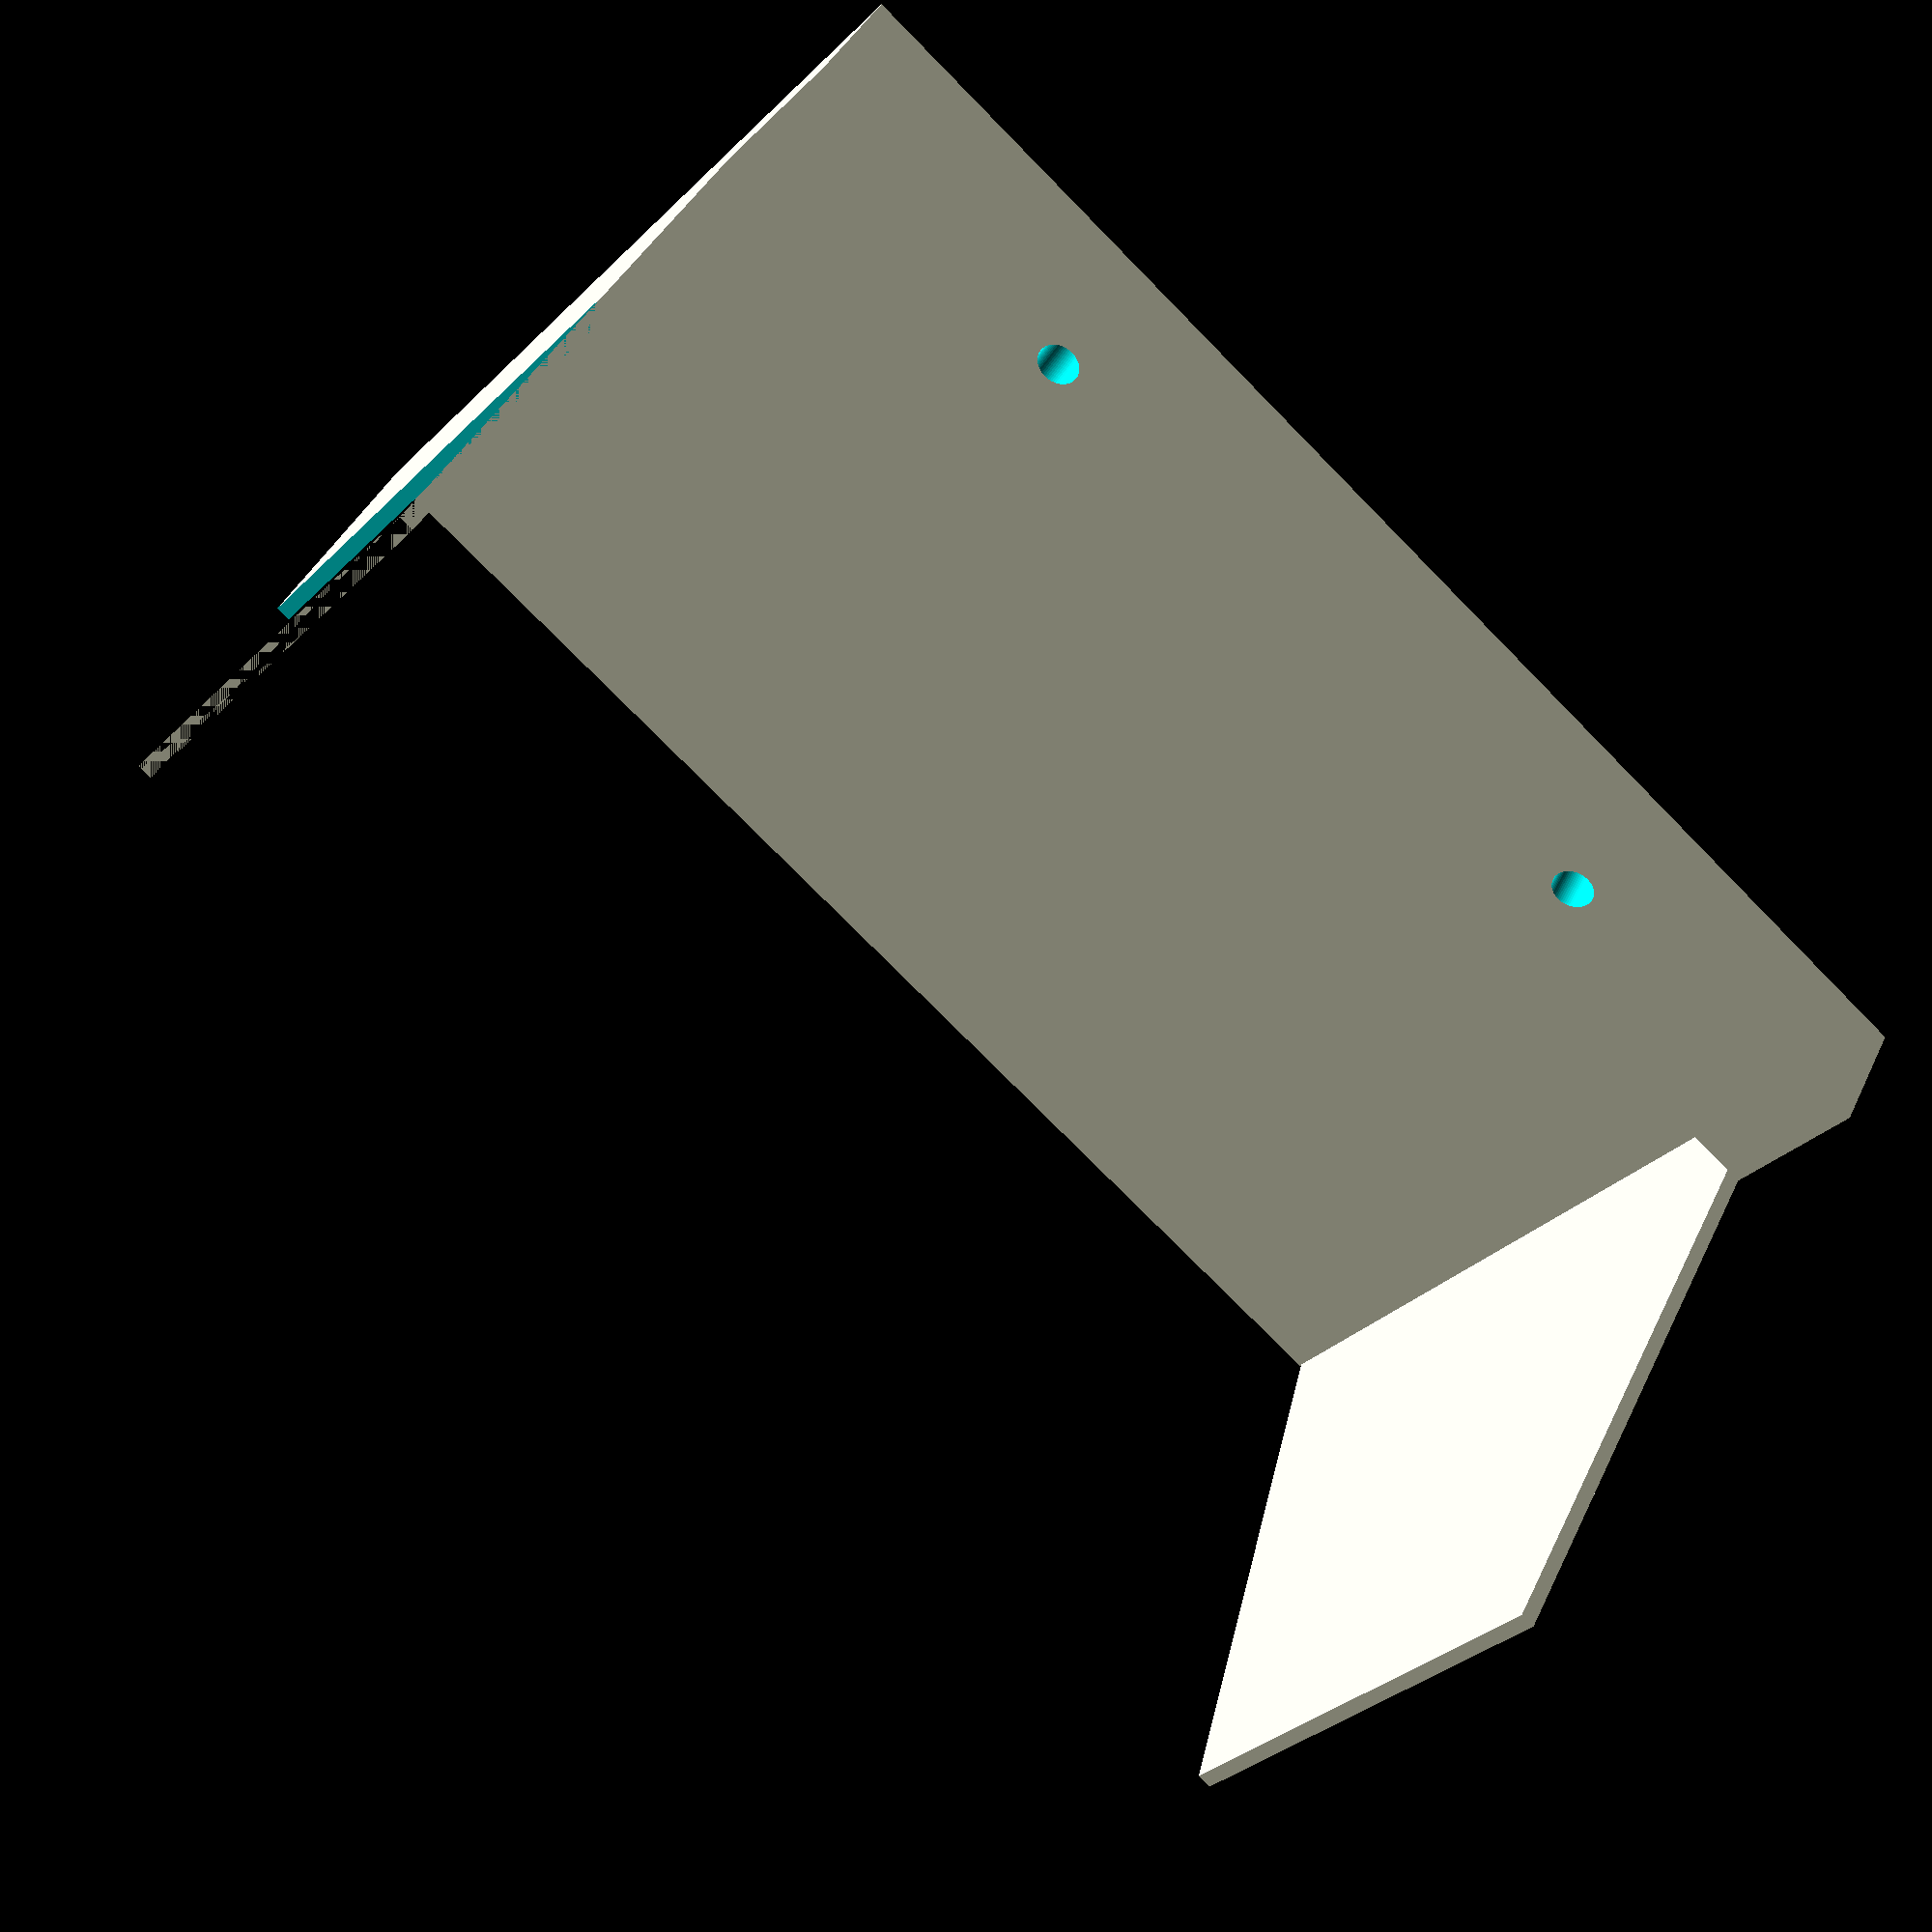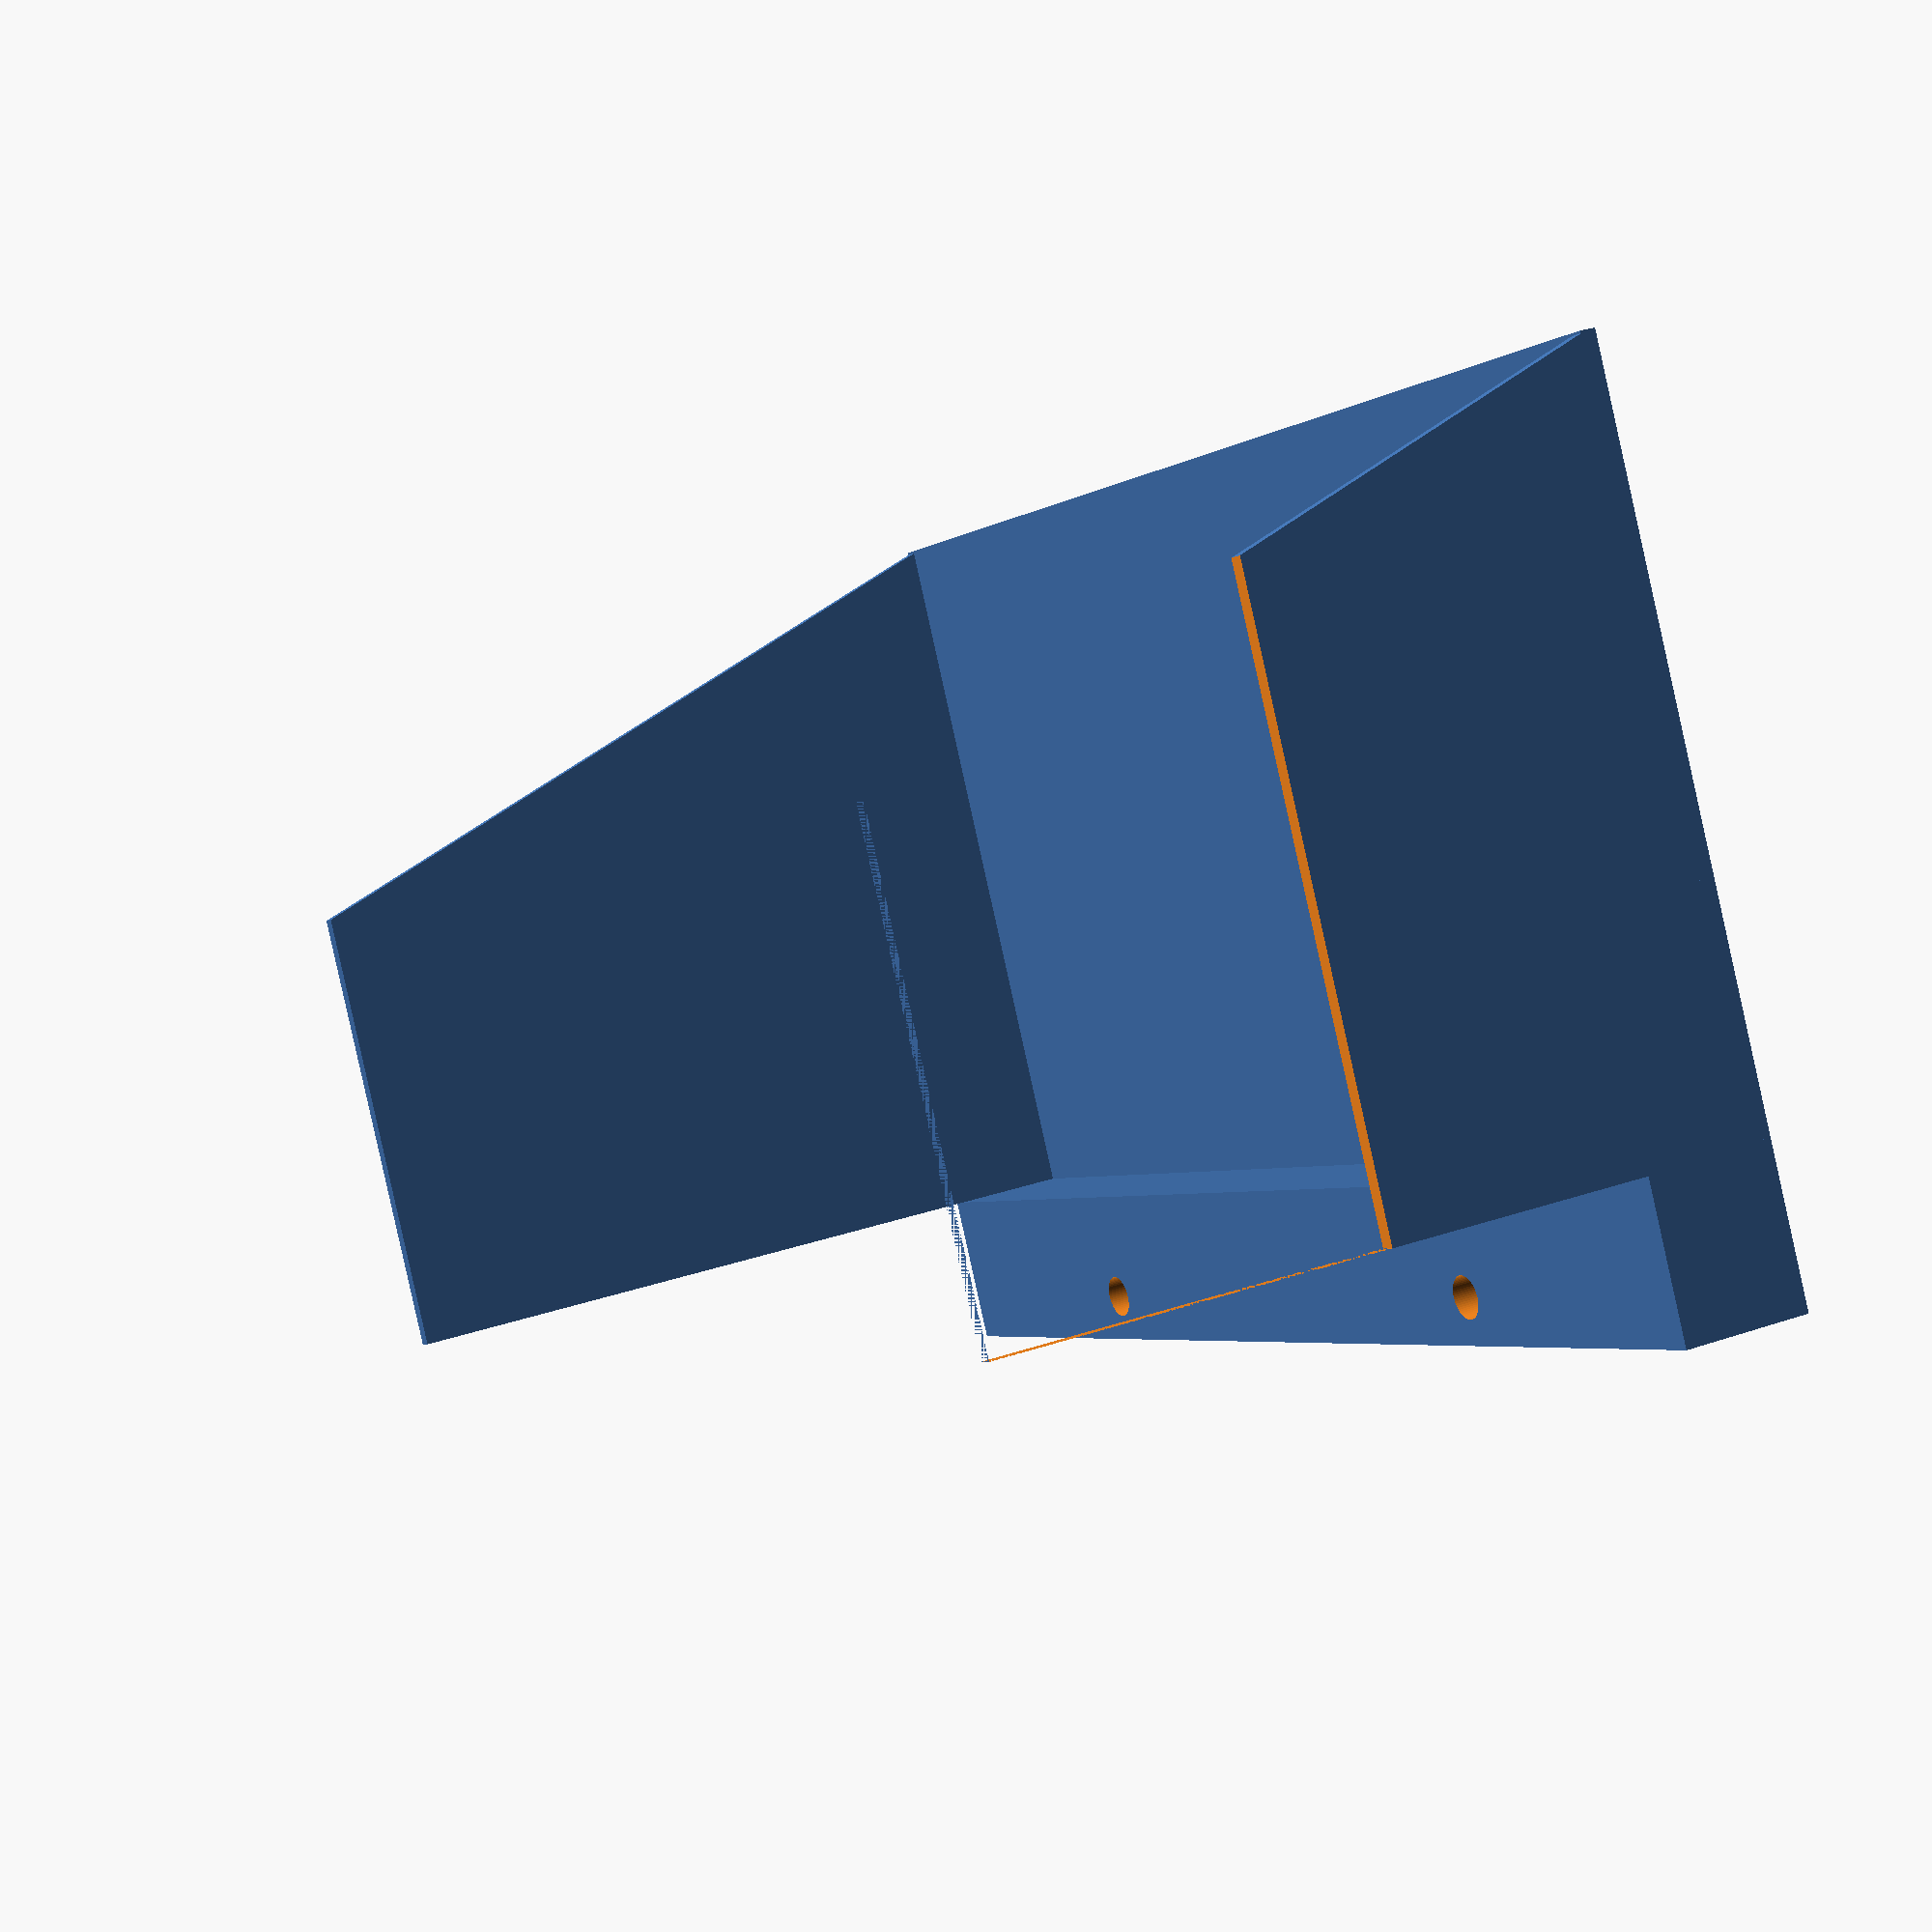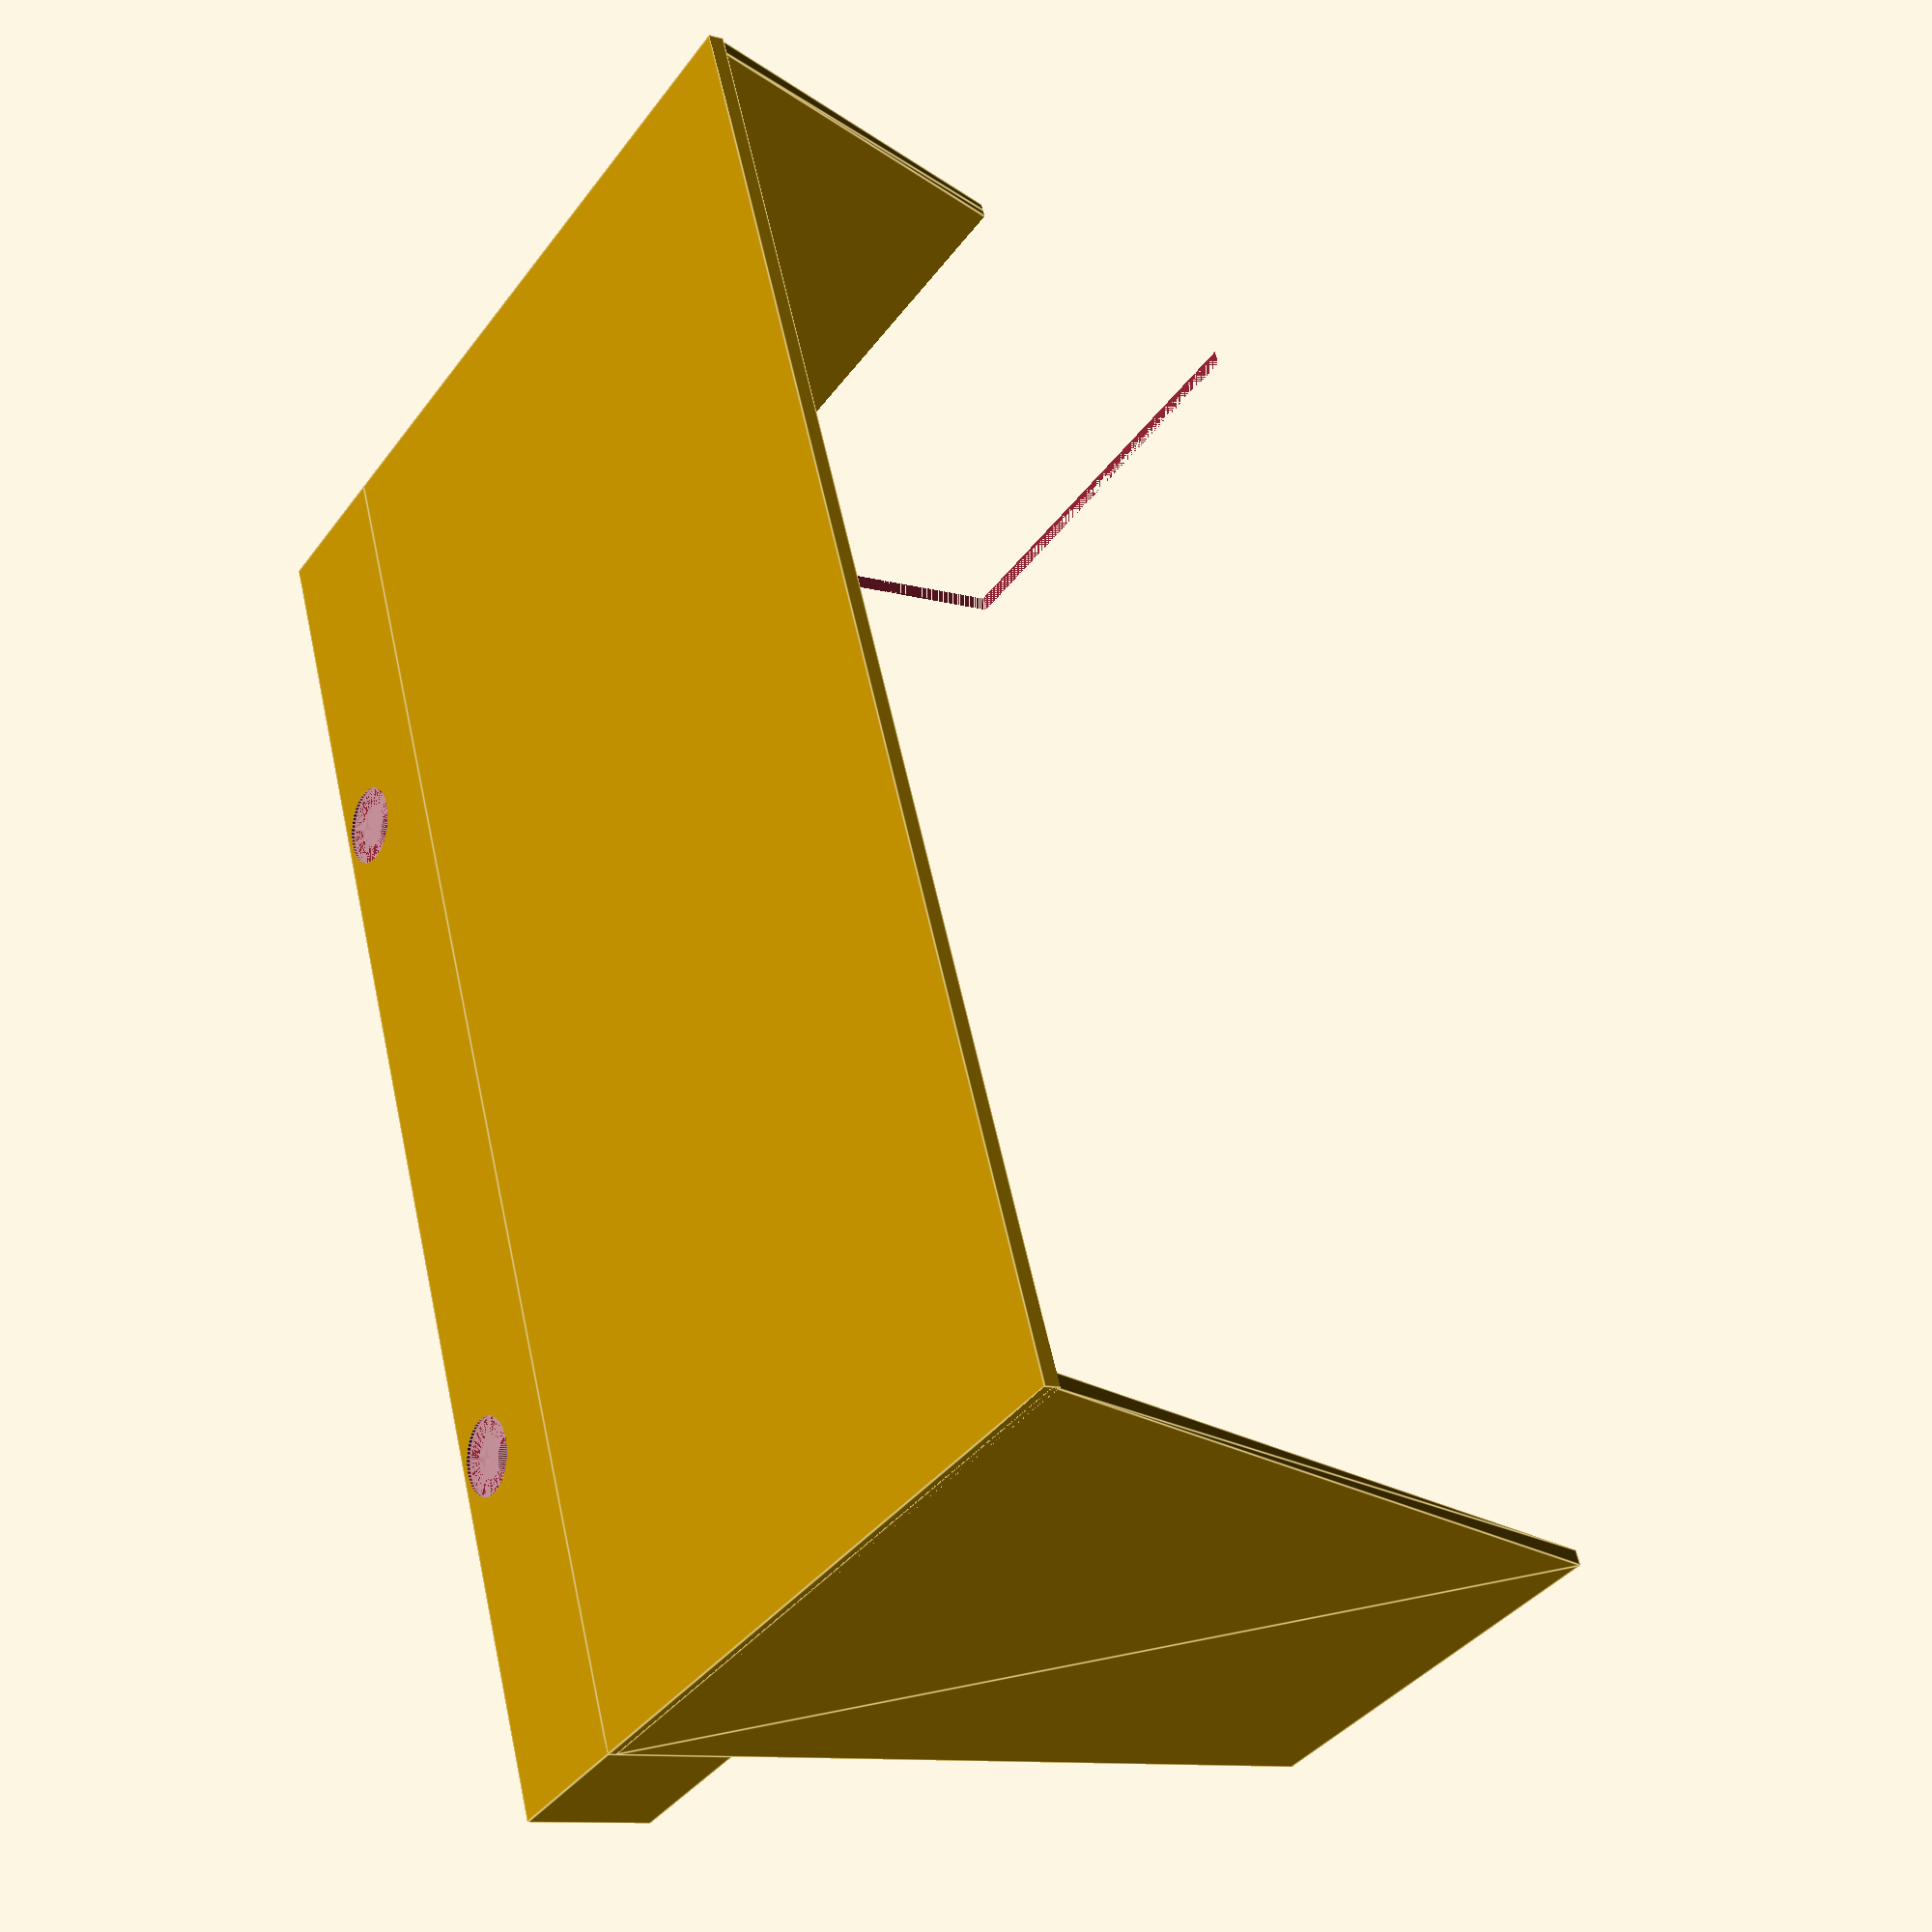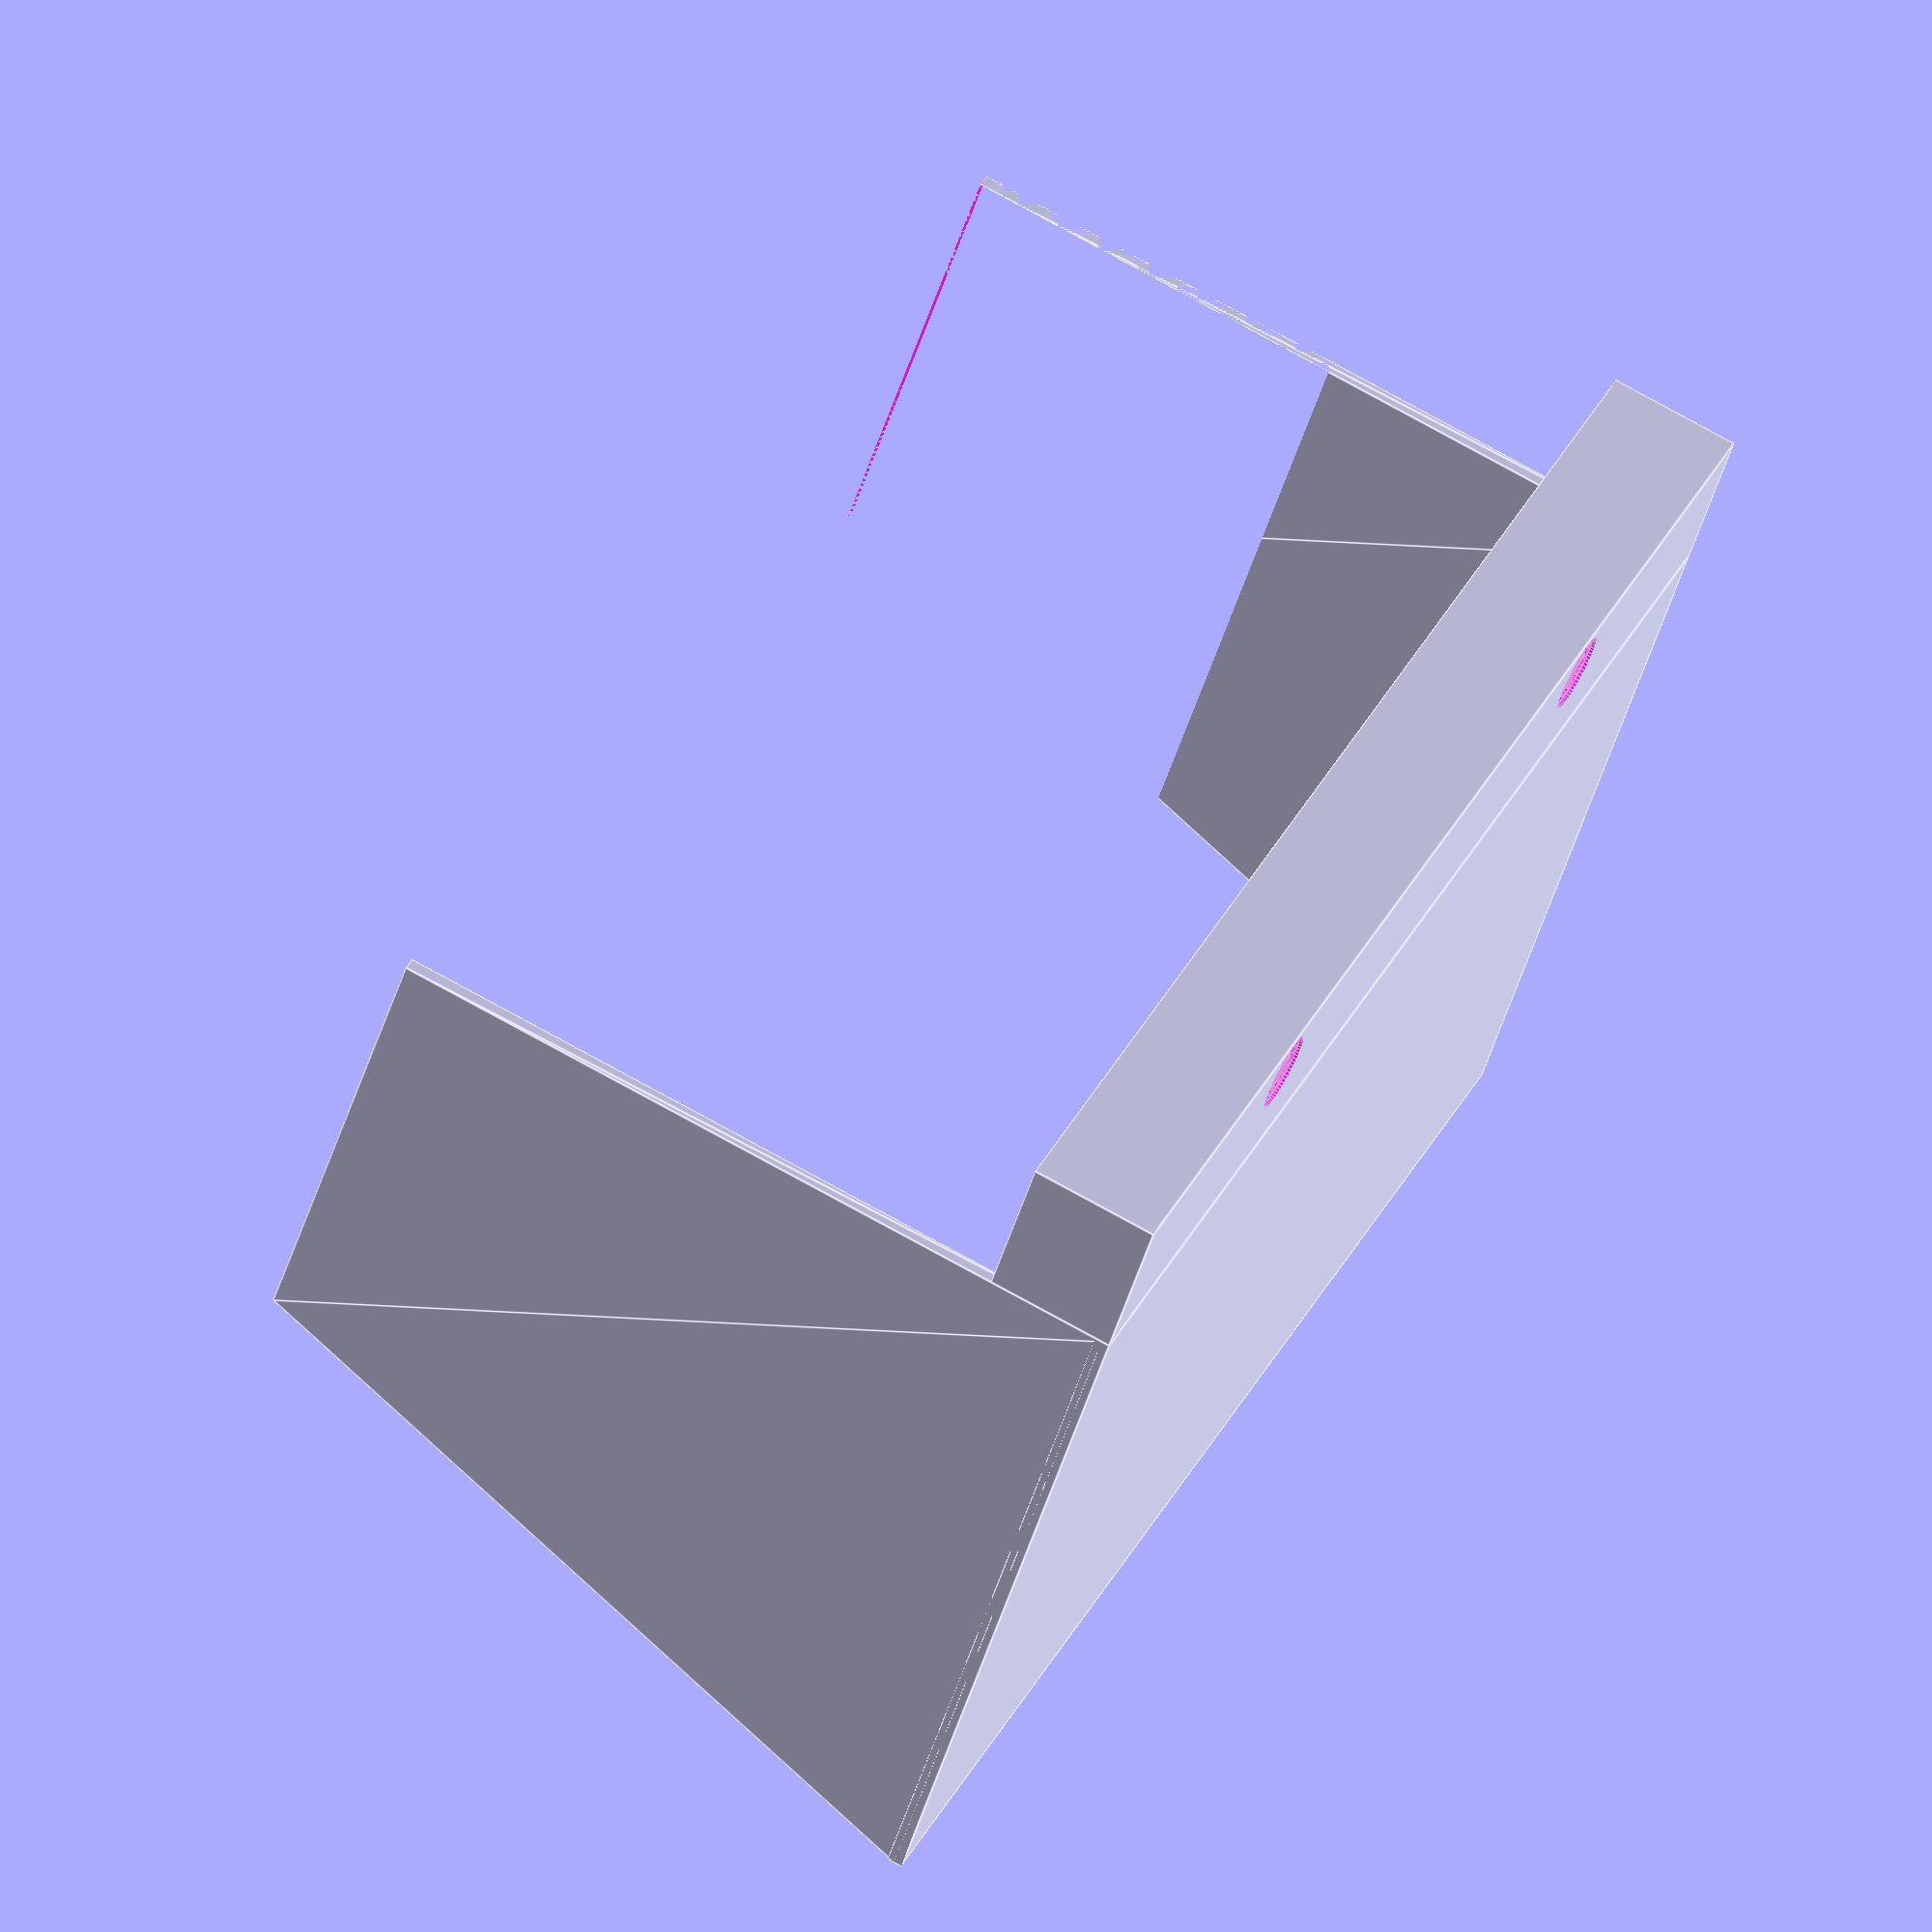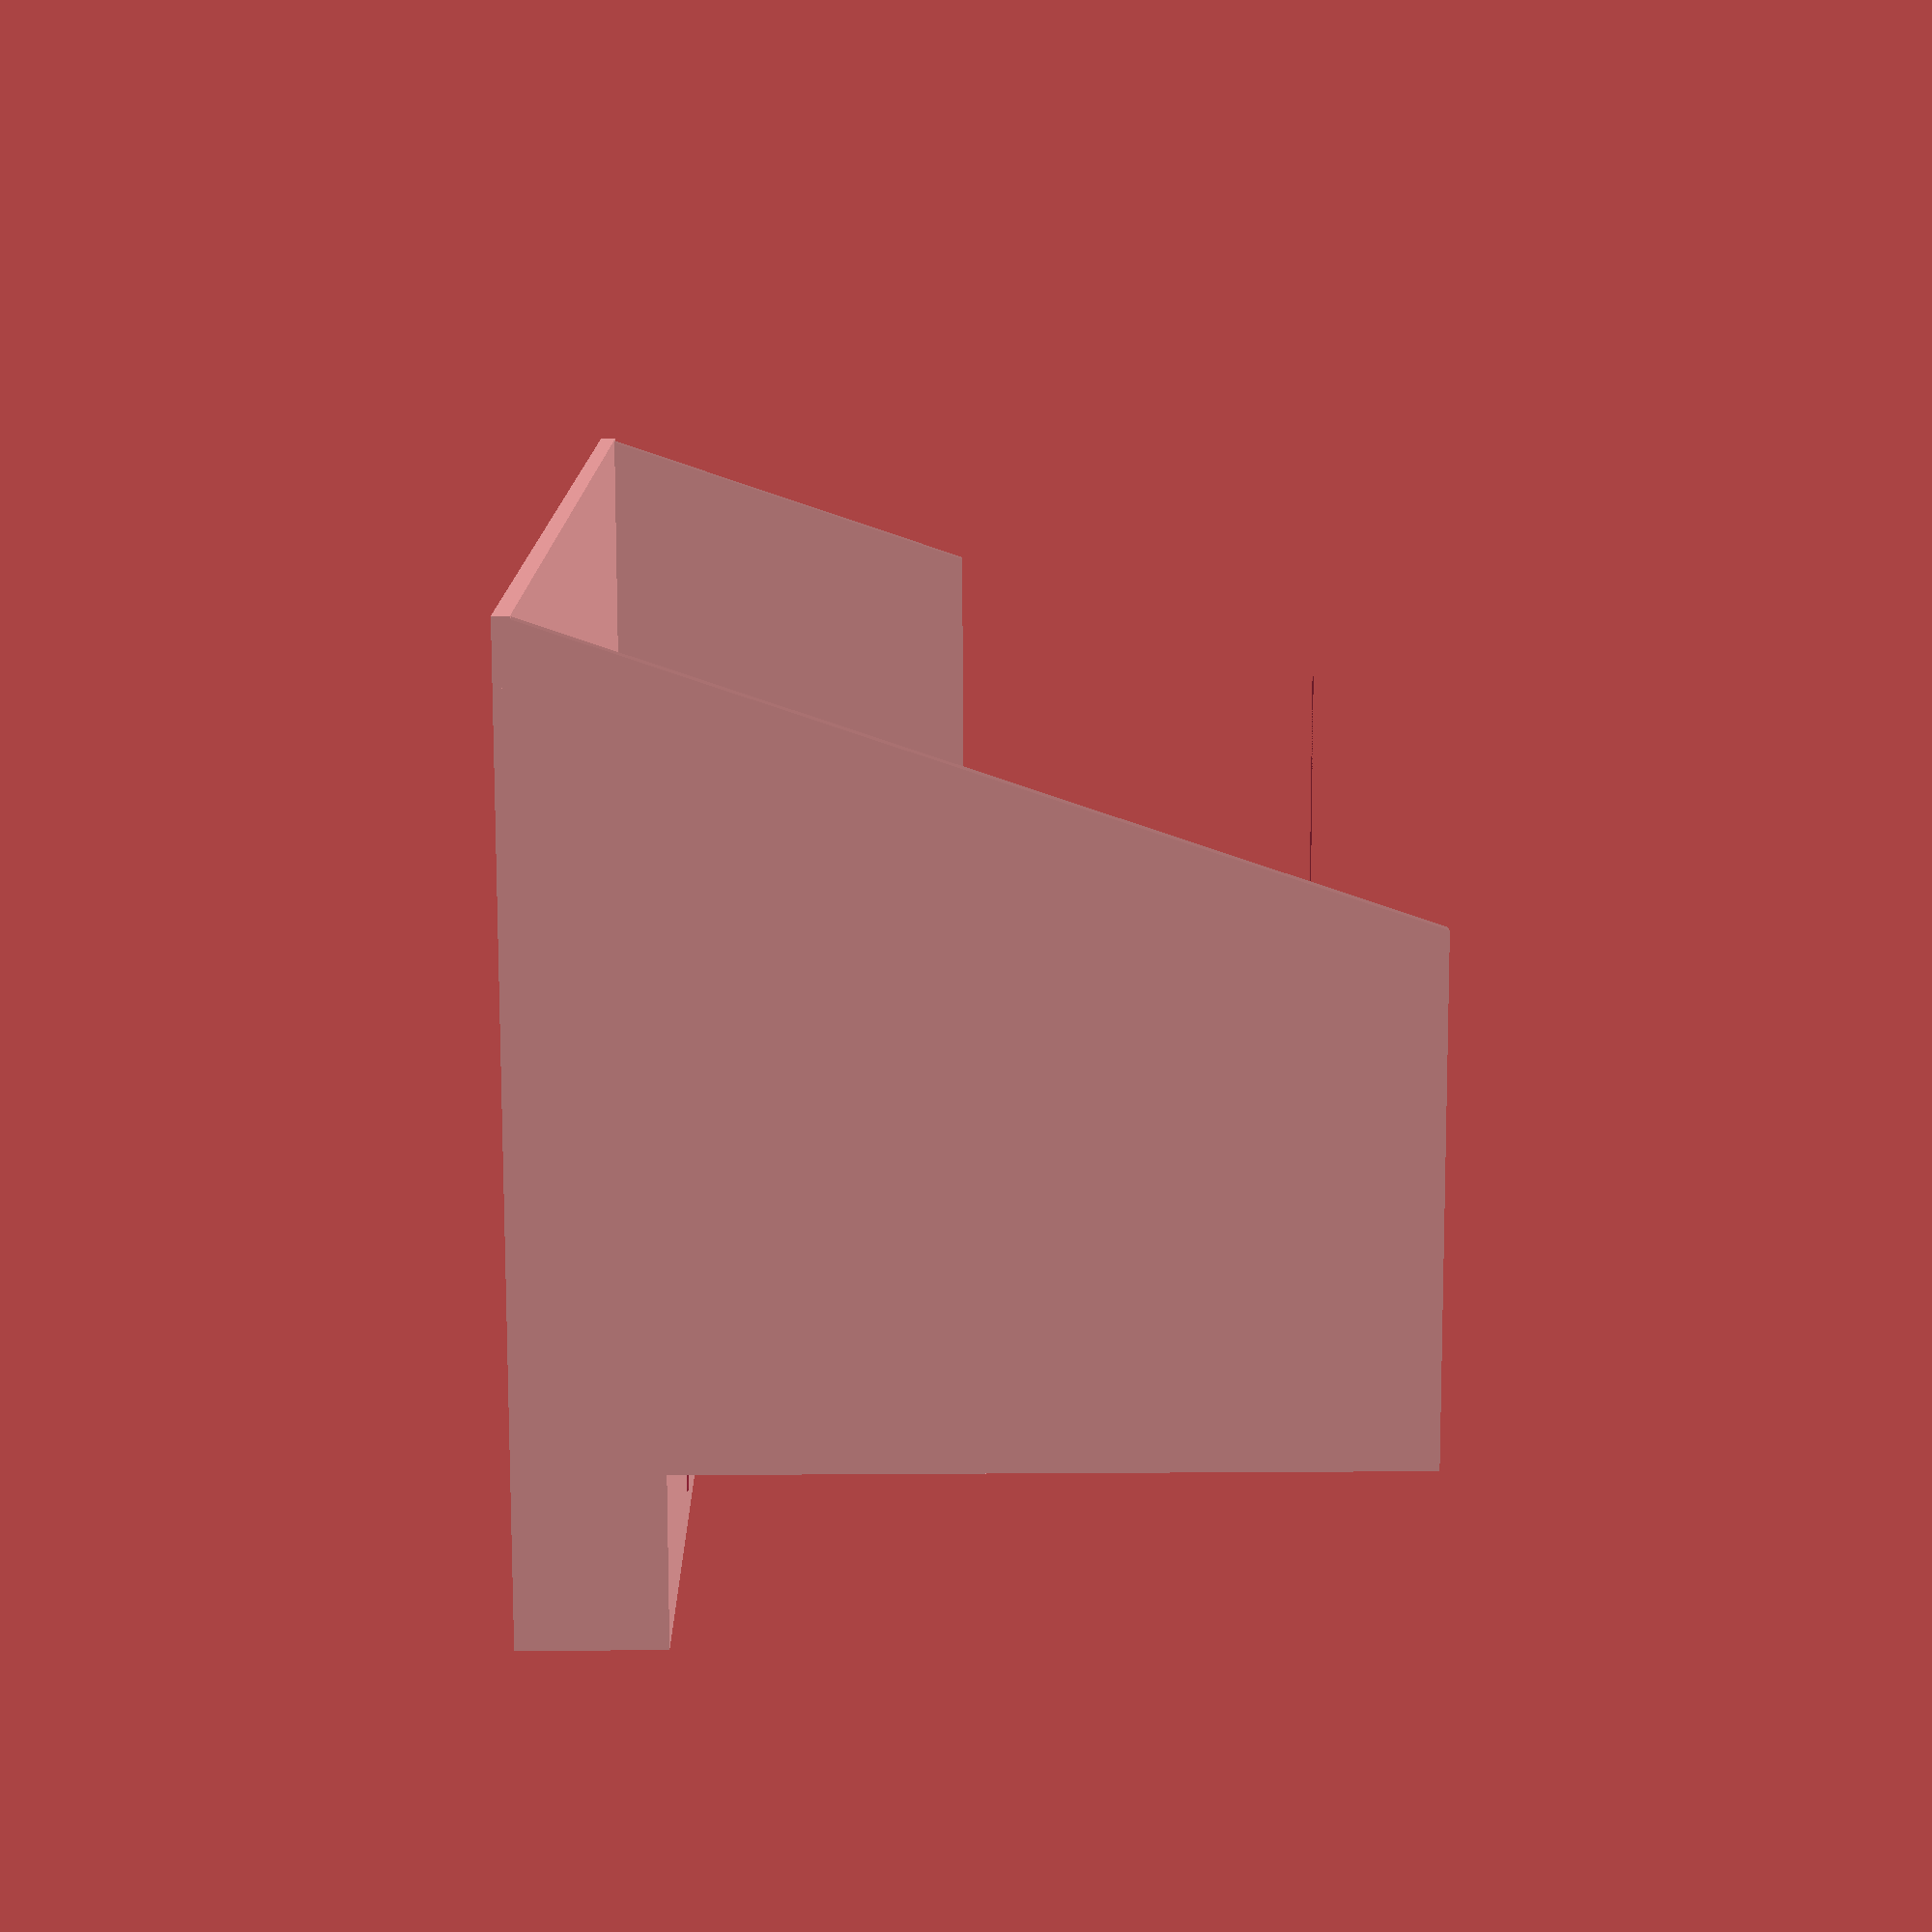
<openscad>


totalWidth=368;
halfWidth=totalWidth/2;
height=94;
backHeight=60;
lip=20;
overhang=15;
roofLean=20; //degrees
maxDepth=100;
thickness=2;

m5_length=16;
m5_countersink_depth=2.9;
m5_countersink_top_diameter=10.0;
m5_diameter=5.5;

module sideWall()
{
  translate([0,-height/2,0])
  rotate([0,-90,0])
  linear_extrude(thickness,center=true)
  polygon(points=[[0,0],
                  [0,height],
                  [maxDepth,backHeight],
                  [maxDepth,0]]);
}

module insideWall()
{
  difference()
  {
    sideWall();
    translate([0,0,3*maxDepth/4])cube([2*thickness,height,maxDepth/2],center=true);
  }
}


module basePlate(plateWidth)
{
  
  cube([plateWidth, height, thickness],center=true);
  difference()
  {
    translate([0,-(height+lip)/2,(overhang)/2])cube([plateWidth,lip,overhang+thickness],center=true); 
    
    // Do NOT move the screw holes when the size of the plate is adjusted.
    translate([halfWidth/4,-height/2-lip+m5_countersink_top_diameter/2+1,-(thickness)/2]) screwHole();
    translate([-halfWidth/4,-height/2-lip+m5_countersink_top_diameter/2+1,-(thickness)/2]) screwHole();
  } 
}


module countersink(top_radius, hole_radius, sink_depth)
{
      rotate_extrude($fn=200) 
      polygon([[0,0],[top_radius,0],[hole_radius,sink_depth],[0,sink_depth]]);
}

module screwHole()
{
      cylinder(d=m5_countersink_top_diameter,h=1,center=true, $fn=64);
      translate([0,0,0.5])countersink(m5_countersink_top_diameter/2,2.5,m5_countersink_depth);
      cylinder(d=m5_diameter,h=10*overhang,center=true, $fn=64);
}

module baseCover(plateWidth)
{
  basePlate(plateWidth);
  translate([(plateWidth-thickness)/2,0,0])sideWall();
  translate([-(plateWidth-thickness)/2,0,0])insideWall();
}

module leftCover()
{
  plateWidth=halfWidth;
  baseCover(plateWidth);
}

module rightCover()
{
  plateWidth=halfWidth-1.5;
  mirror([1,0,0])baseCover(plateWidth);
}


module testPrint()
{
//testing
  difference()
  {
    rightCover();
    //translate([8,0,0])cube([plateWidth,height+2*lip, maxDepth*2],center=true);
    //translate([147,0,0])cube([plateWidth,height+2*lip, maxDepth*2],center=true);
    translate([0,30,0])cube([halfWidth,height+2*lip, maxDepth*2],center=true);
    translate([0,-height/2-15,0])cube([halfWidth,lip, maxDepth*2],center=true);
    translate([0,0,70])cube([200,200,80],center=true);
  }
}

rightCover();
</openscad>
<views>
elev=320.4 azim=220.2 roll=23.3 proj=p view=wireframe
elev=333.6 azim=332.9 roll=61.5 proj=p view=solid
elev=10.8 azim=292.1 roll=235.3 proj=p view=edges
elev=105.1 azim=325.2 roll=60.9 proj=o view=edges
elev=336.0 azim=12.0 roll=269.4 proj=p view=wireframe
</views>
